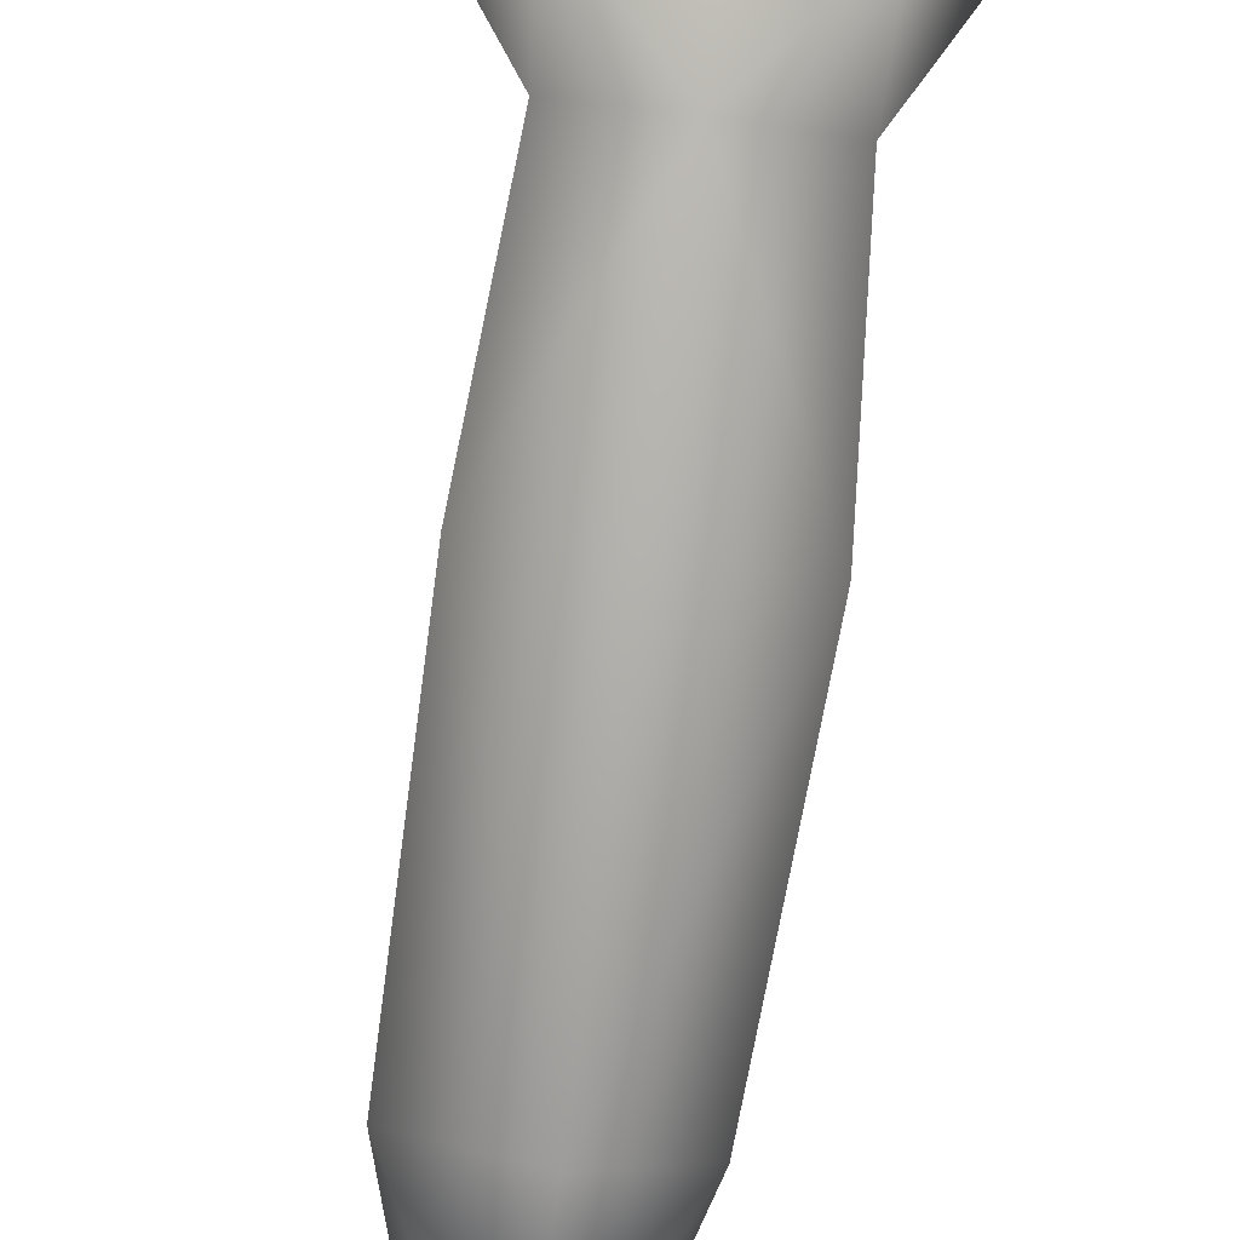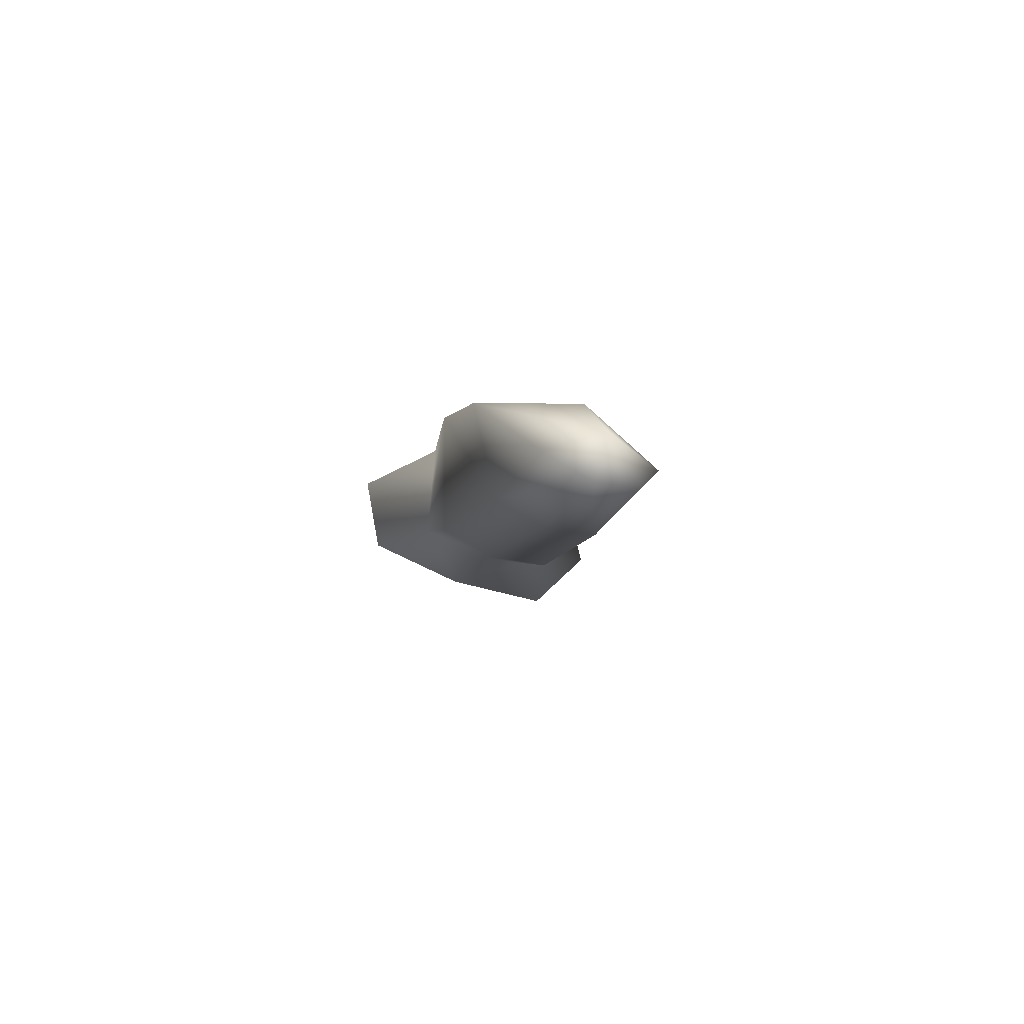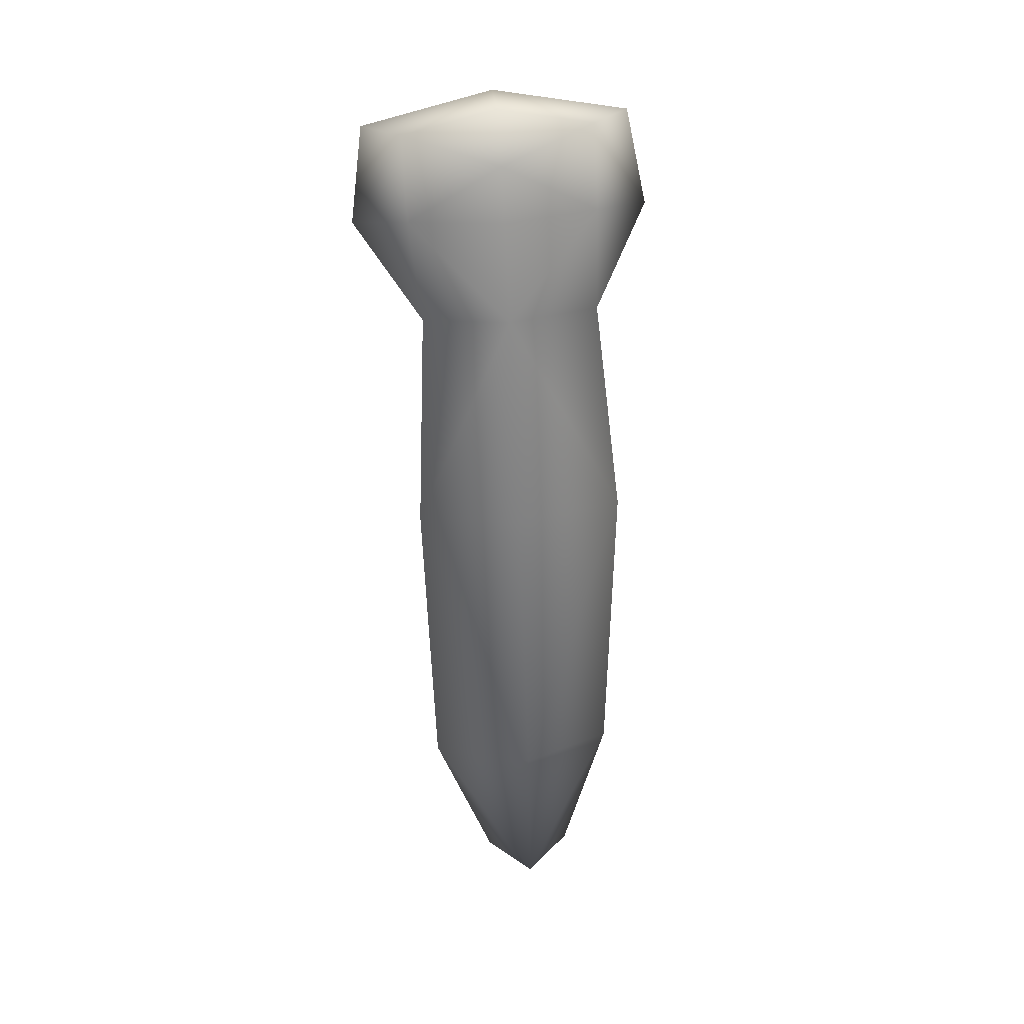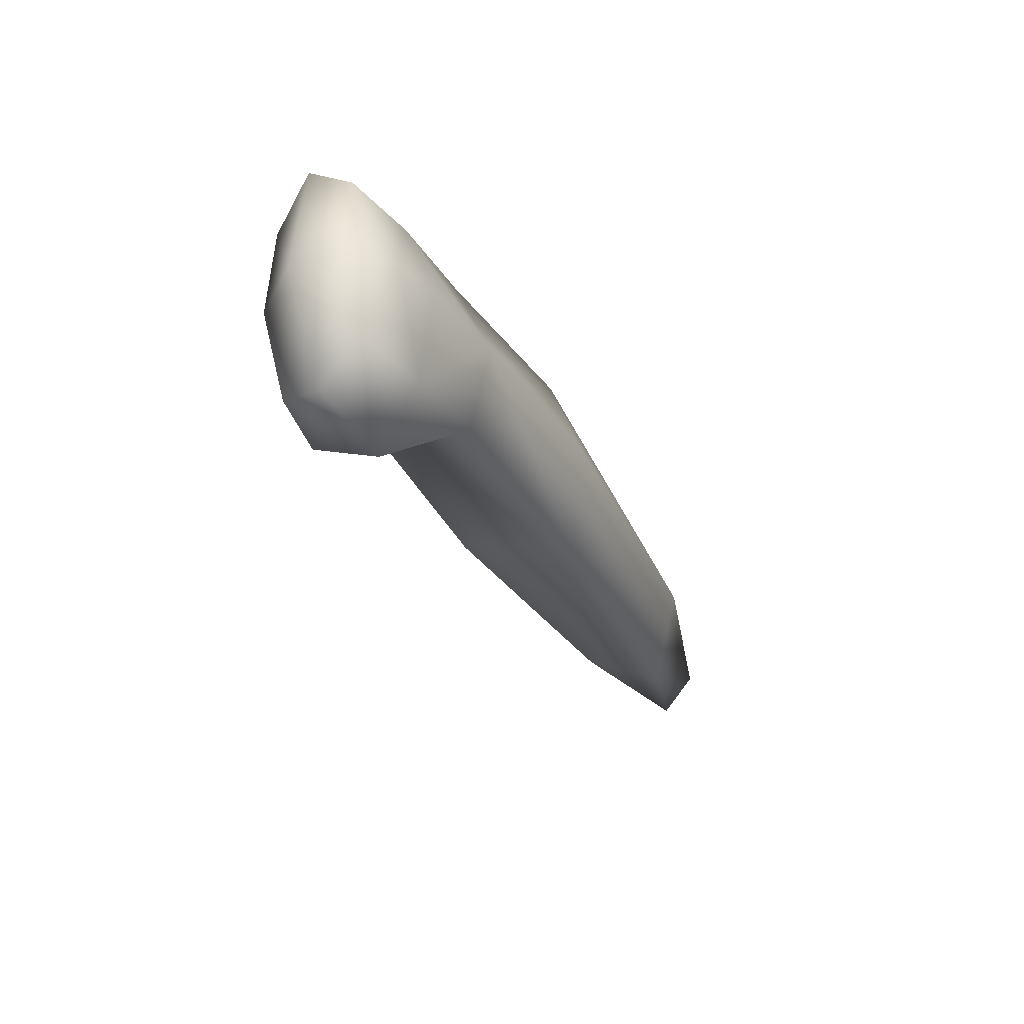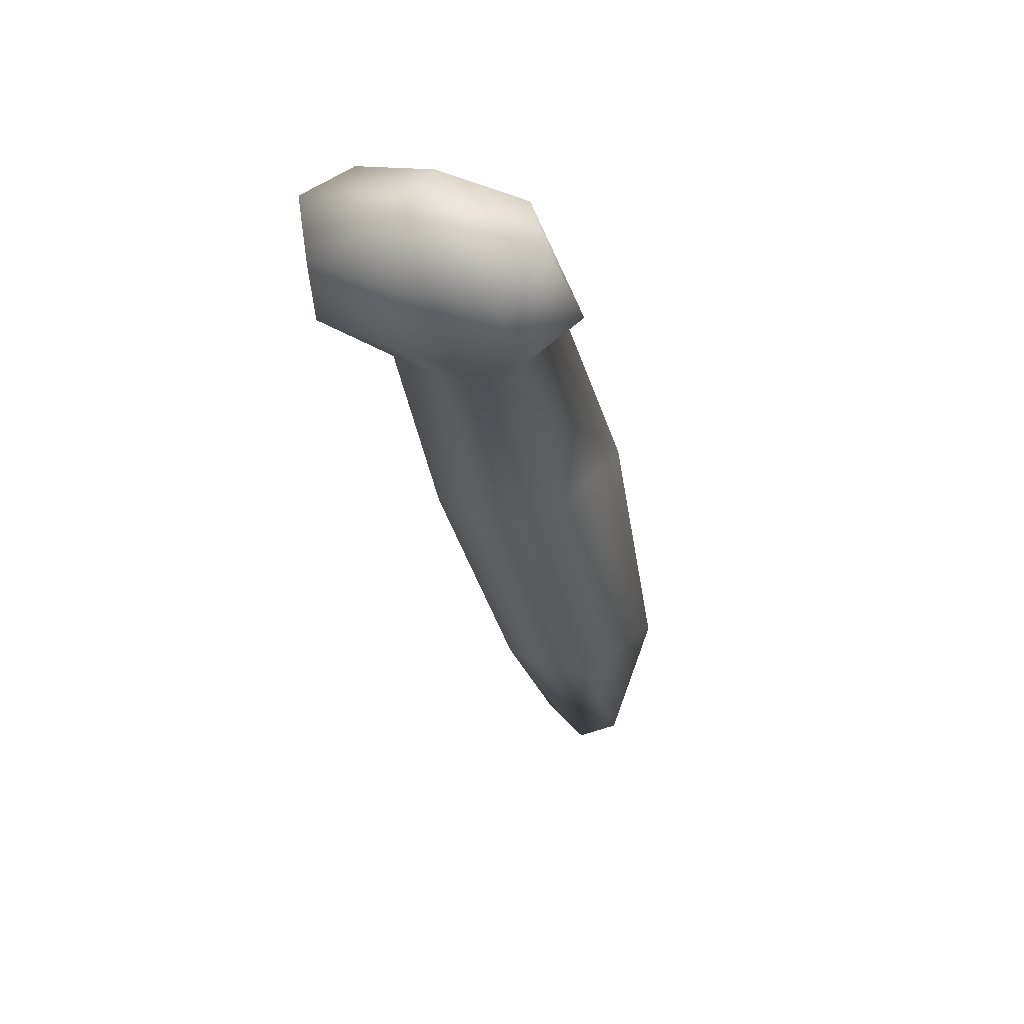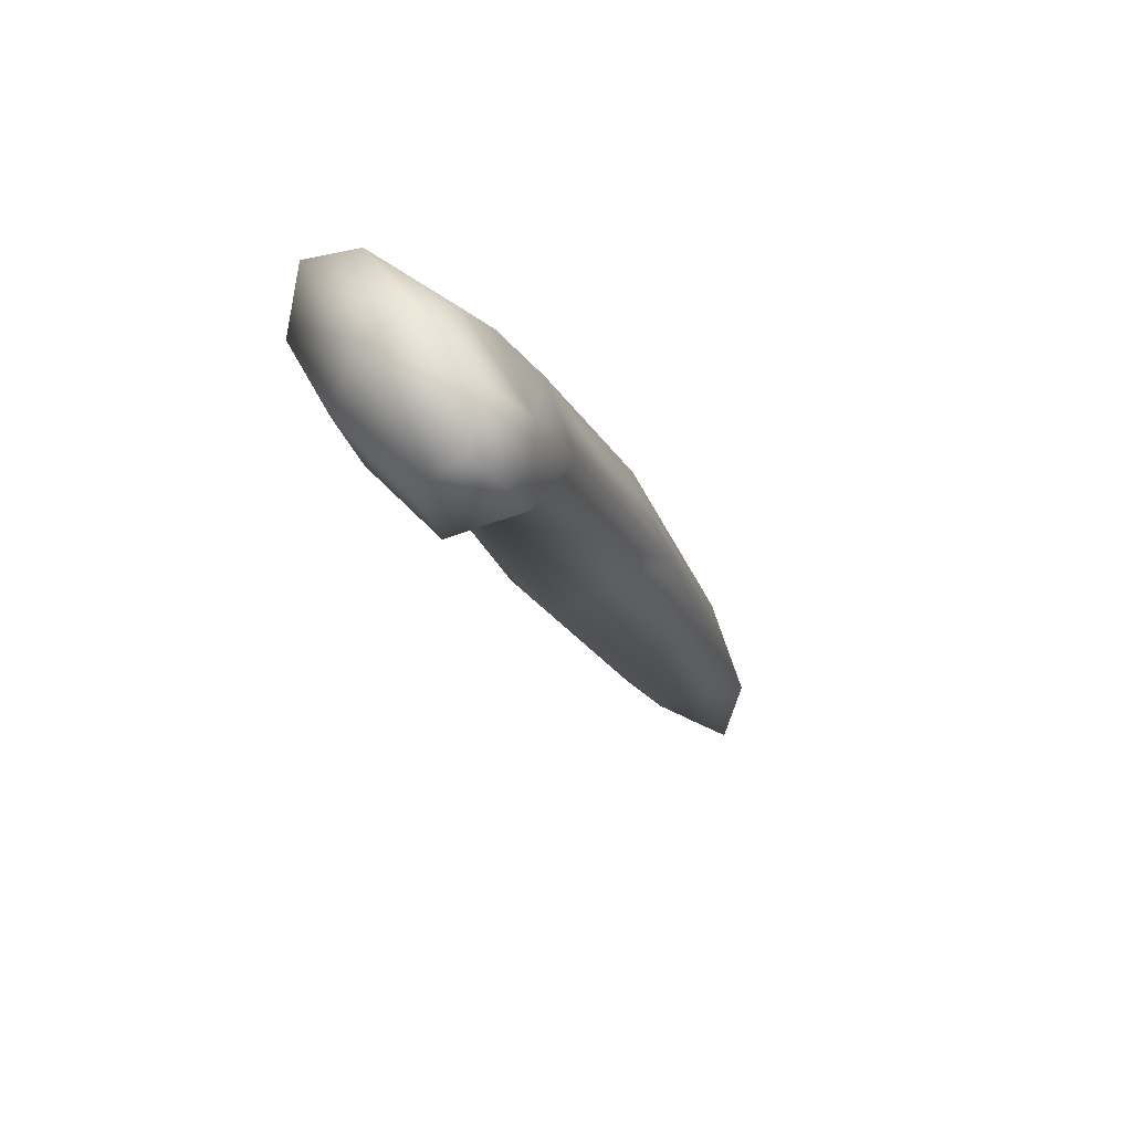
<metadata>
{"format":"obj","ext":"obj","renderer":"f3d","projection":"perspective","resolution":1024,"background":"white","views":[{"elev":-55.4,"azim":171.8,"up":"+Z"},{"elev":-71.0,"azim":159.3,"up":"+Y"},{"elev":54.3,"azim":174.5,"up":"+Y"},{"elev":56.1,"azim":84.5,"up":"+Y"},{"elev":31.7,"azim":27.9,"up":"+Y"},{"elev":52.1,"azim":55.8,"up":"+Y"}]}
</metadata>
<code>
v  0.04805 0.2388 0.08798
v  0.05616 0.2026 0.1414
v  -0.05616 0.2026 0.1414
v  -0.04805 0.2388 0.08798
v  7.943e-09 0.2449 0.07649
v  0.04379 0.1923 0.06372
v  0.03122 0.1747 0.1105
v  -0.03122 0.1747 0.1105
v  -0.04648 0.1923 0.06372
v  9.313e-09 0.1998 0.05095
v  0.05261 0.09084 0.01199
v  0.03097 0.066 0.06854
v  -0.03097 0.066 0.06854
v  -0.05531 0.09084 0.01199
v  5.694e-09 0.09829 -0.001344
v  0.05227 -0.06555 -0.04436
v  0.02613 -0.08502 -0.007628
v  -0.02613 -0.08502 -0.007628
v  -0.04688 -0.06555 -0.04436
v  7.182e-09 -0.05902 -0.06193
v  0.02374 -0.1646 -0.06115
v  -0.02374 -0.1646 -0.06115
v  6.833e-09 -0.1673 -0.08071
v  0.05238 0.2376 0.1521
v  0.04803 0.2748 0.1121
v  7.977e-09 0.2675 0.0932
v  -0.04803 0.2748 0.1121
v  -0.05238 0.2376 0.1521
v  0.06775 0.2633 0.1334
v  0.07608 0.22 0.1094
v  -0.06775 0.2633 0.1334
v  -0.07608 0.22 0.1094
v  5.681e-09 0.2399 0.1596
v  3.848e-09 0.2716 0.1447
v  3.723e-09 0.2835 0.1169
v  1.251e-09 -0.1817 -0.06091
v  4.334e-09 -0.08691 -0.002754
v  3.8e-09 0.06378 0.07328
v  5.589e-09 0.172 0.1156
v  3.76e-09 0.1998 0.1465
g body
f 4 5 10
f 10 9 4
f 1 6 10
f 10 5 1
f 7 12 11
f 11 6 7
f 8 9 14
f 14 13 8
f 10 15 14
f 14 9 10
f 10 6 11
f 11 15 10
f 11 12 17
f 17 16 11
f 14 19 18
f 18 13 14
f 14 15 20
f 20 19 14
f 11 16 20
f 20 15 11
f 16 17 21
f 18 19 22
f 19 20 23
f 23 22 19
f 16 21 23
f 23 20 16
f 1 5 26
f 26 25 1
f 4 27 26
f 26 5 4
f 25 29 30
f 30 1 25
f 29 24 2
f 2 30 29
f 28 31 32
f 32 3 28
f 32 31 27
f 27 4 32
f 2 7 30
f 7 6 30
f 30 6 1
f 3 32 8
f 4 9 32
f 32 9 8
f 28 33 34
f 34 31 28
f 34 33 24
f 24 29 34
f 27 31 34
f 34 35 27
f 34 29 25
f 25 35 34
f 25 26 35
f 27 35 26
f 18 22 36
f 36 37 18
f 36 21 17
f 17 37 36
f 18 37 38
f 38 13 18
f 38 37 17
f 17 12 38
f 8 13 38
f 38 39 8
f 38 12 7
f 7 39 38
f 8 39 40
f 40 3 8
f 40 39 7
f 7 2 40
f 3 40 33
f 33 28 3
f 2 24 33
f 33 40 2
f 22 23 36
f 21 36 23

</code>
